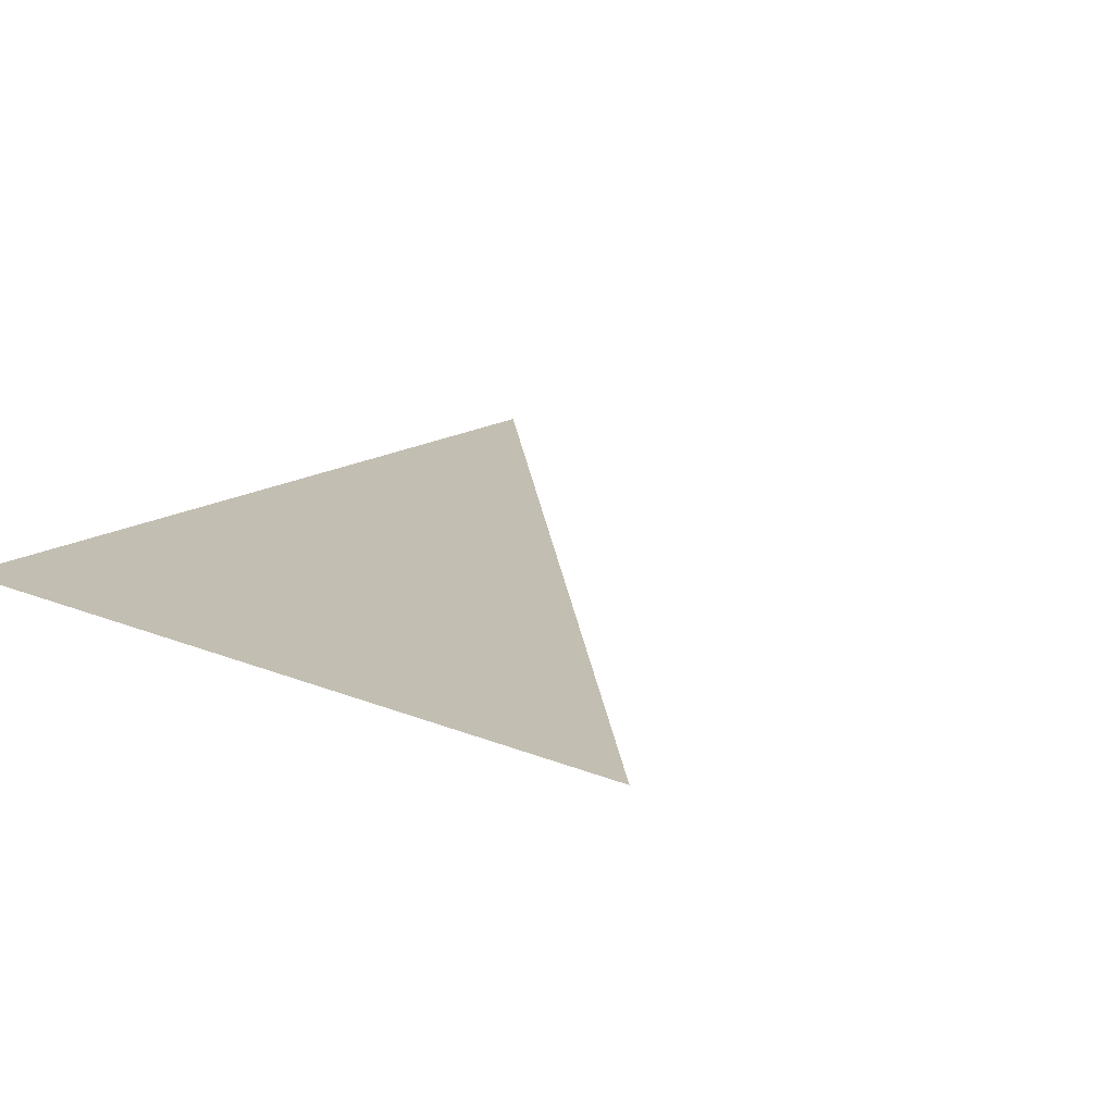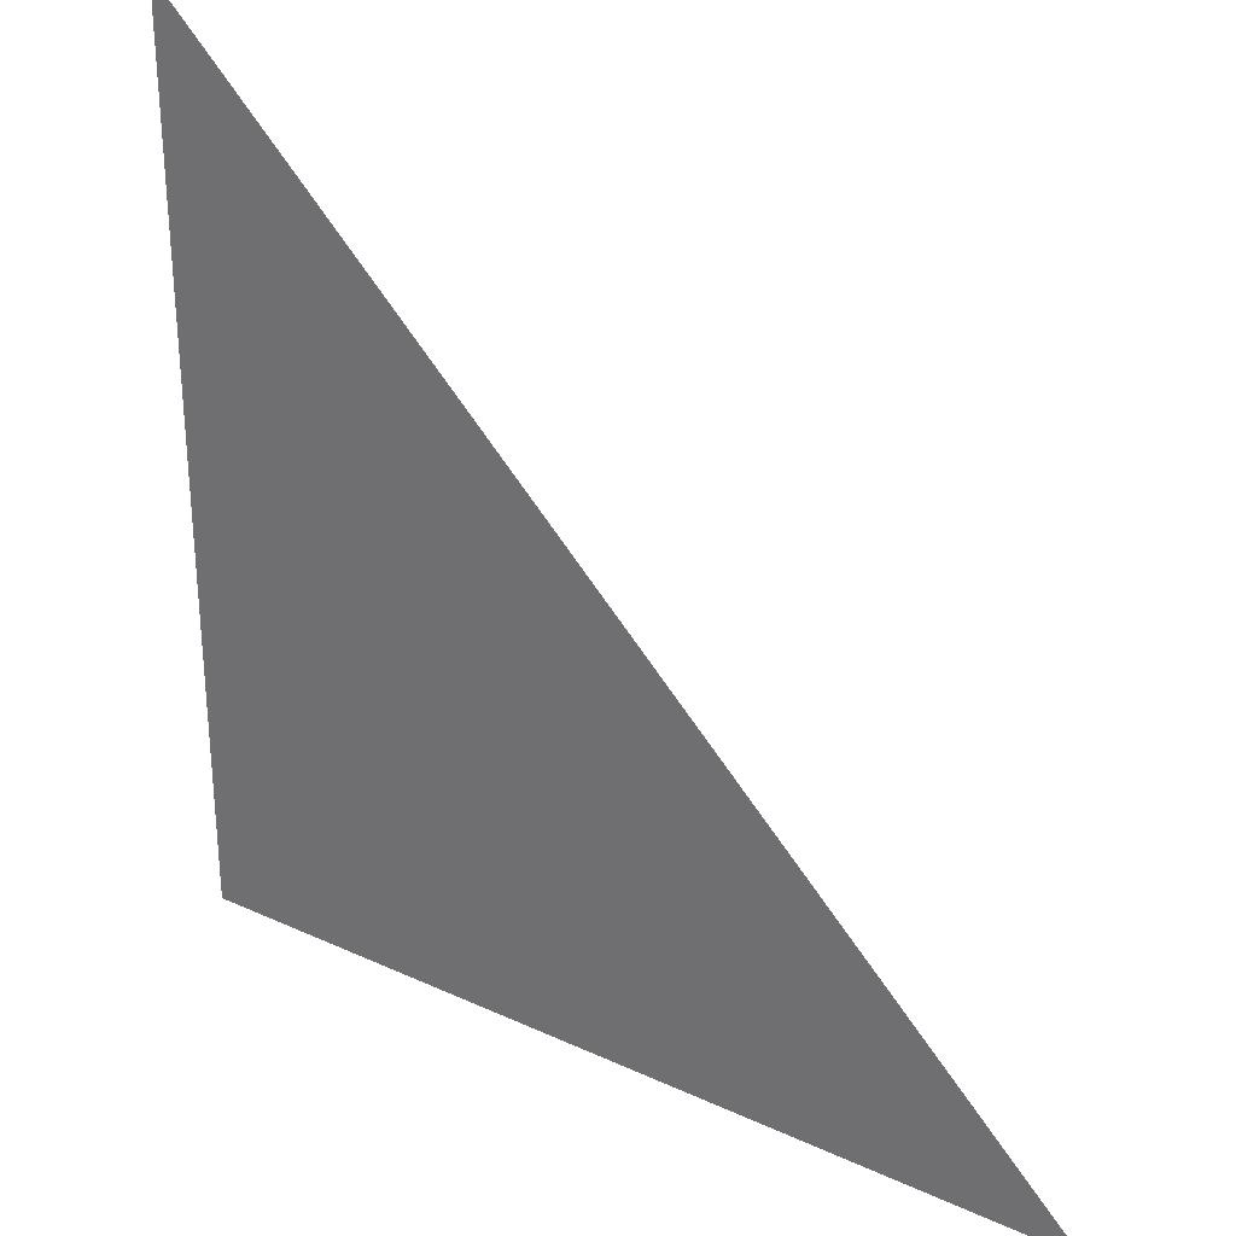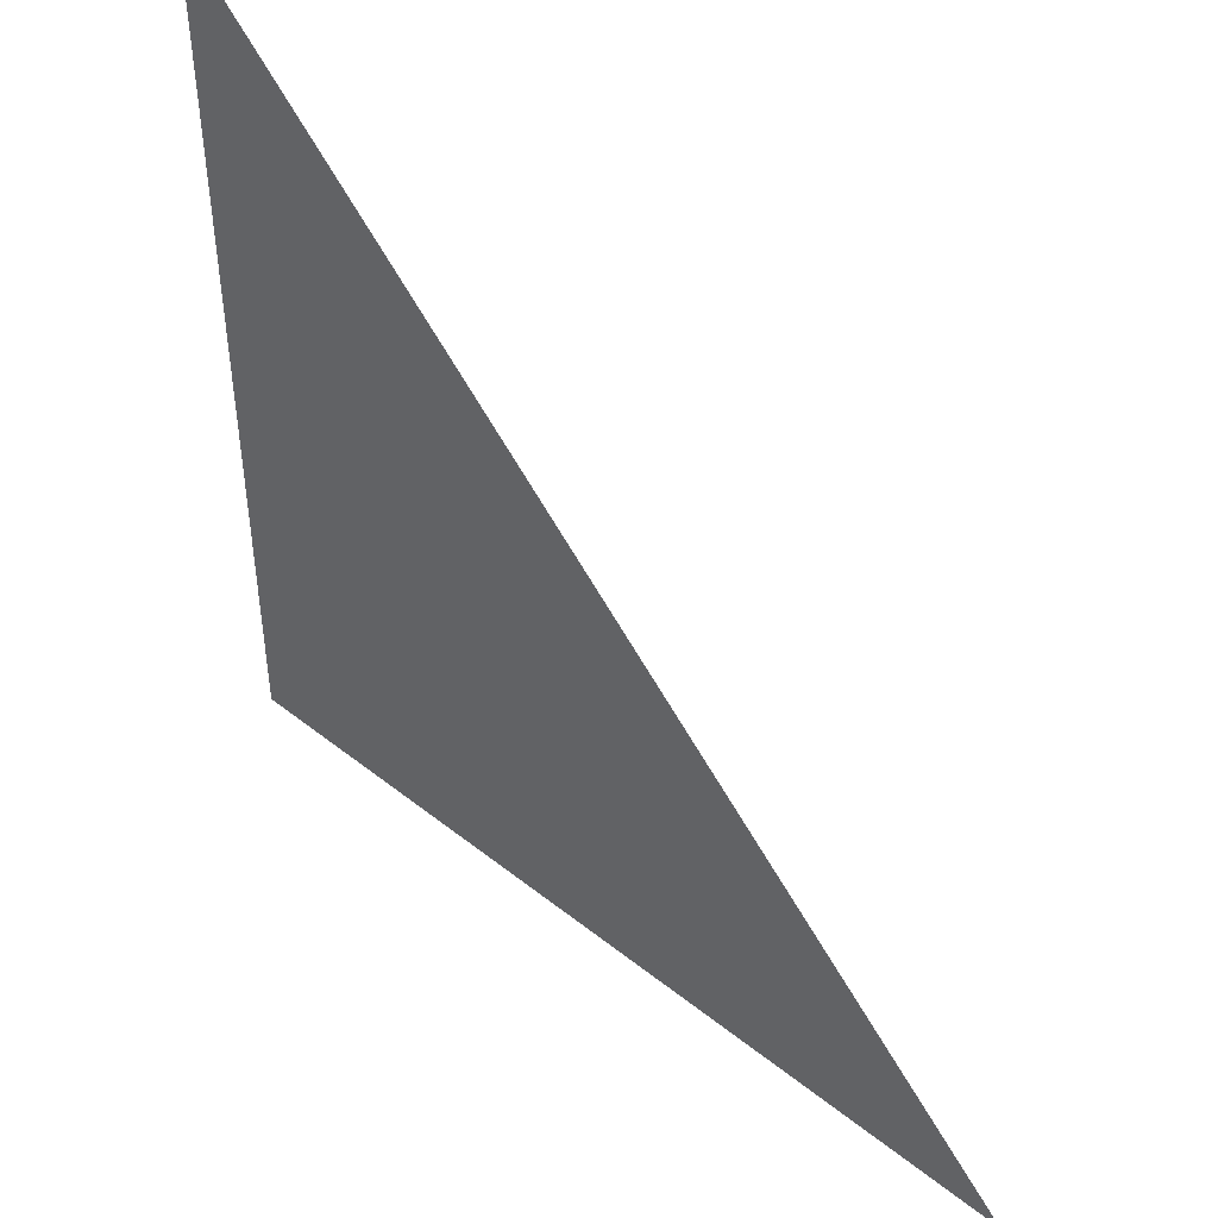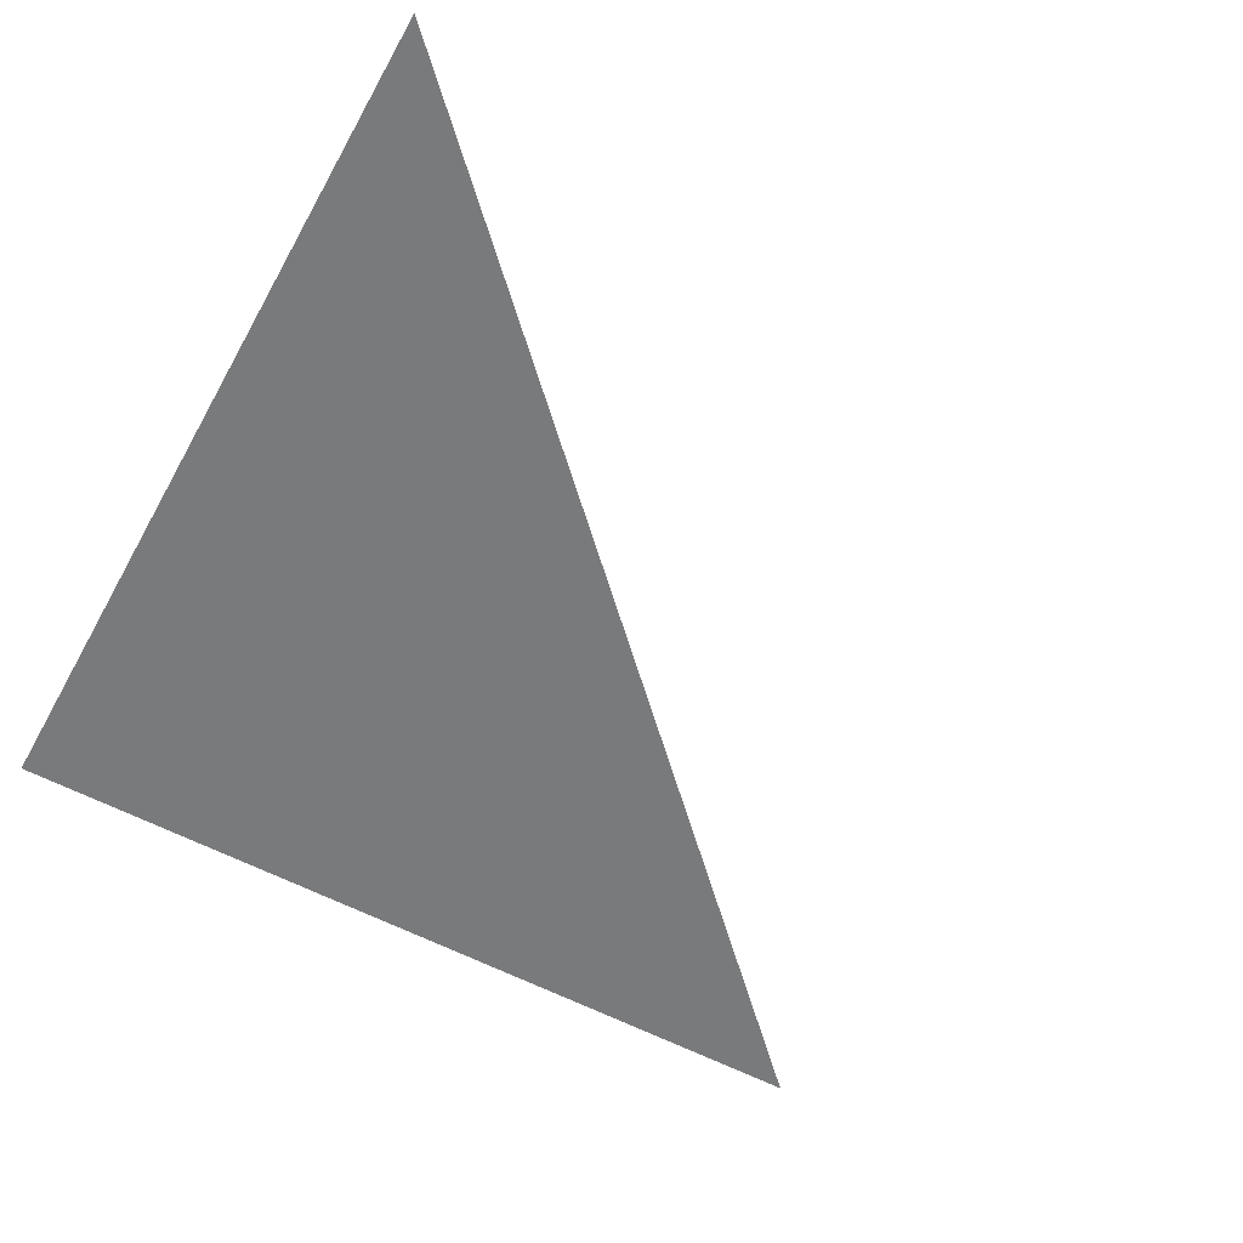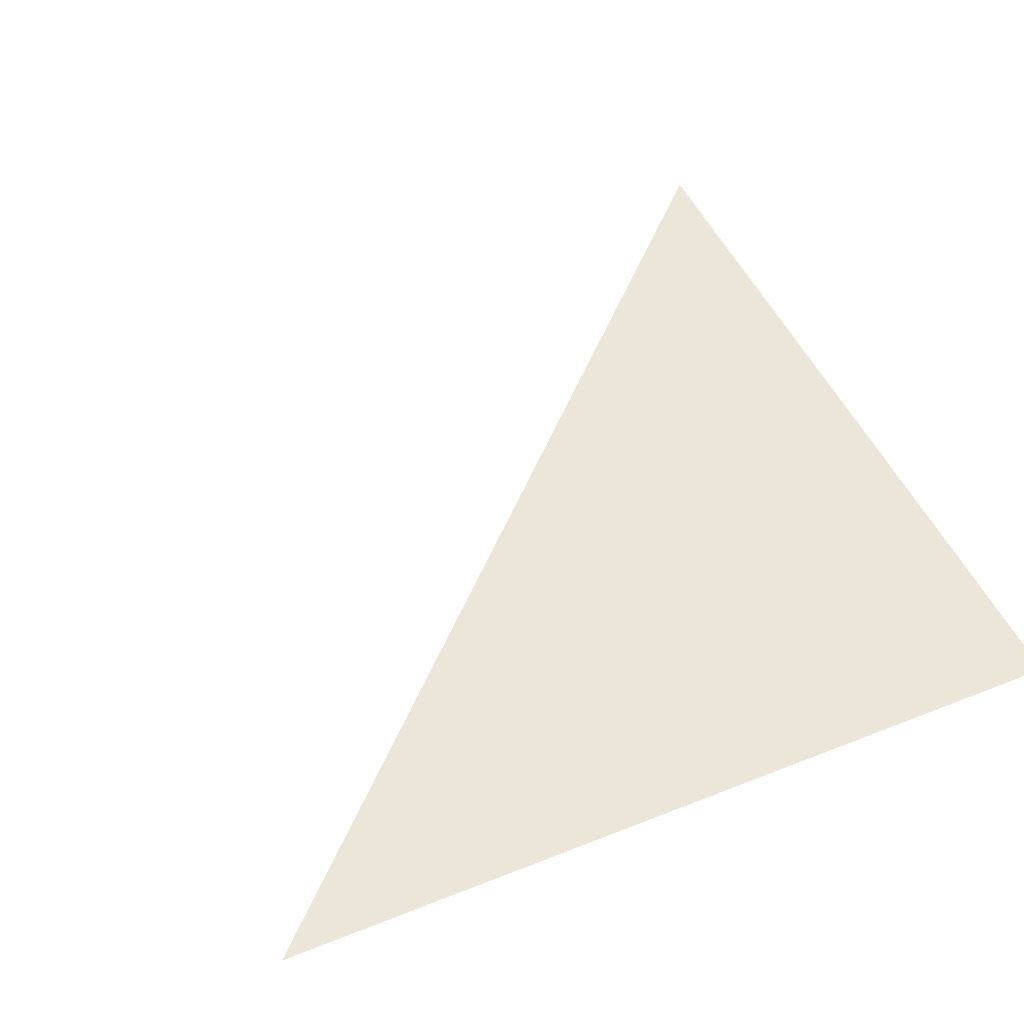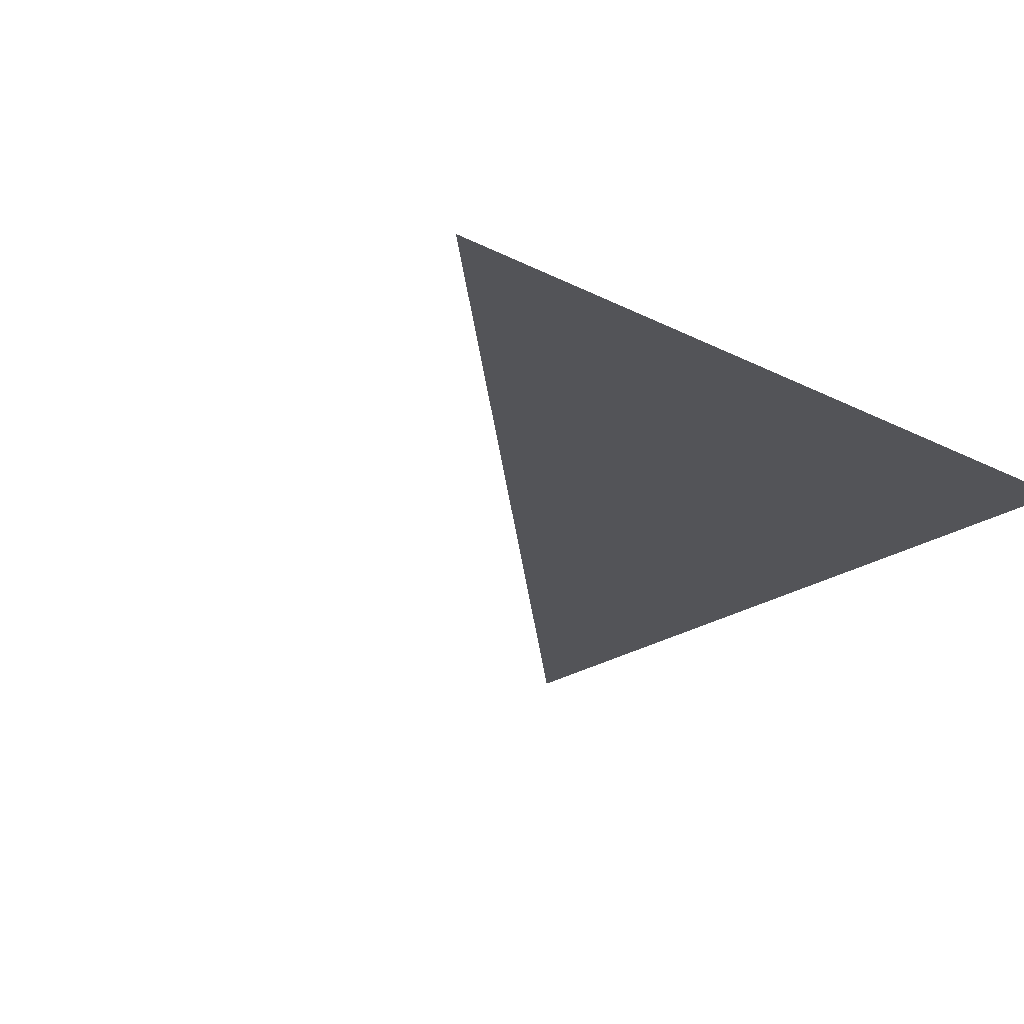
<metadata>
{"format":"obj","ext":"obj","renderer":"f3d","projection":"perspective","resolution":1024,"background":"white","views":[{"elev":17.3,"azim":129.6,"up":"+Z"},{"elev":30.0,"azim":-146.2,"up":"+Y"},{"elev":46.7,"azim":-137.9,"up":"+Y"},{"elev":-58.0,"azim":151.1,"up":"+Z"},{"elev":49.5,"azim":-23.7,"up":"+Z"},{"elev":-23.5,"azim":-40.4,"up":"+Z"}]}
</metadata>
<code>
o #ID670
v -0.06198 0.5789 0.005683
v -0.05042 0.5789 0.005683
v -0.05042 0.5905 0.005683
v -0.05042 0.5905 0.005683
v -0.05042 0.5789 0.005683
v -0.06198 0.5789 0.005683
f 1 2 3
f 4 5 6

</code>
